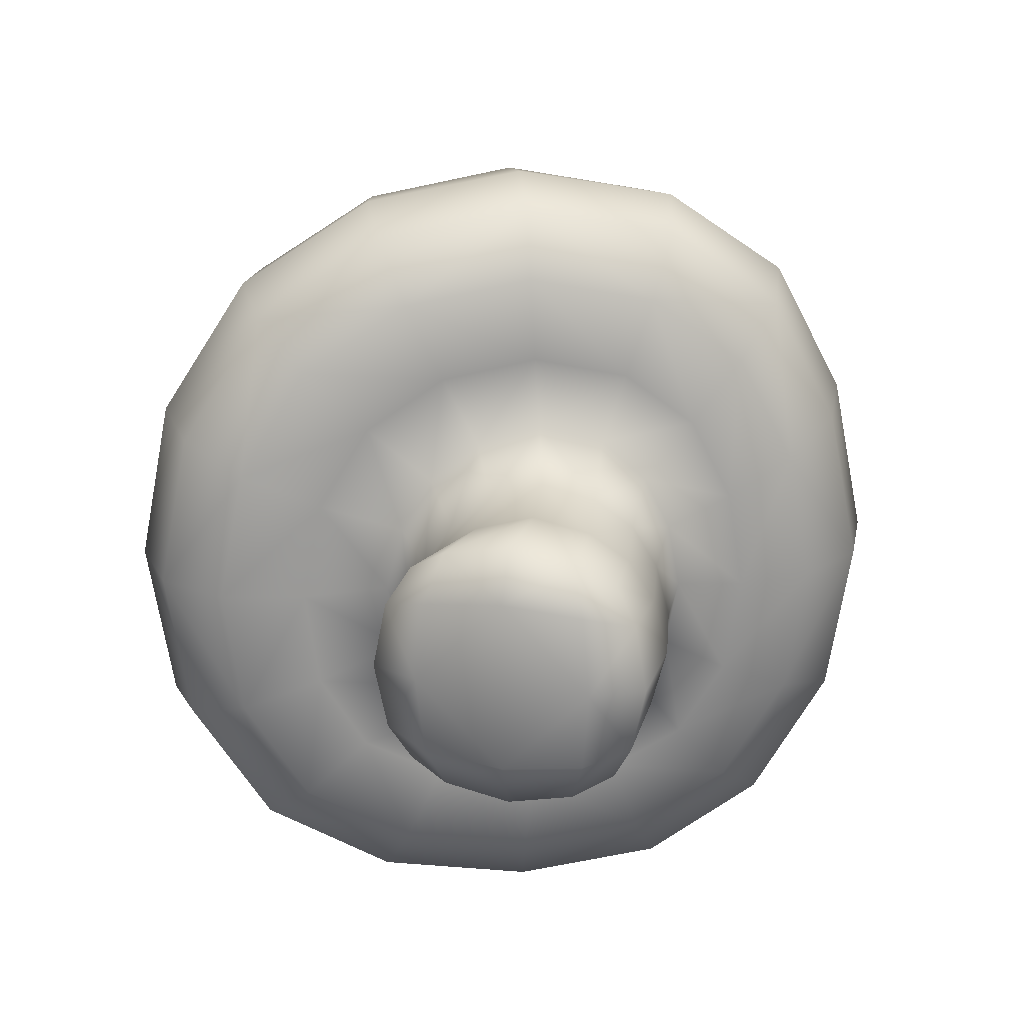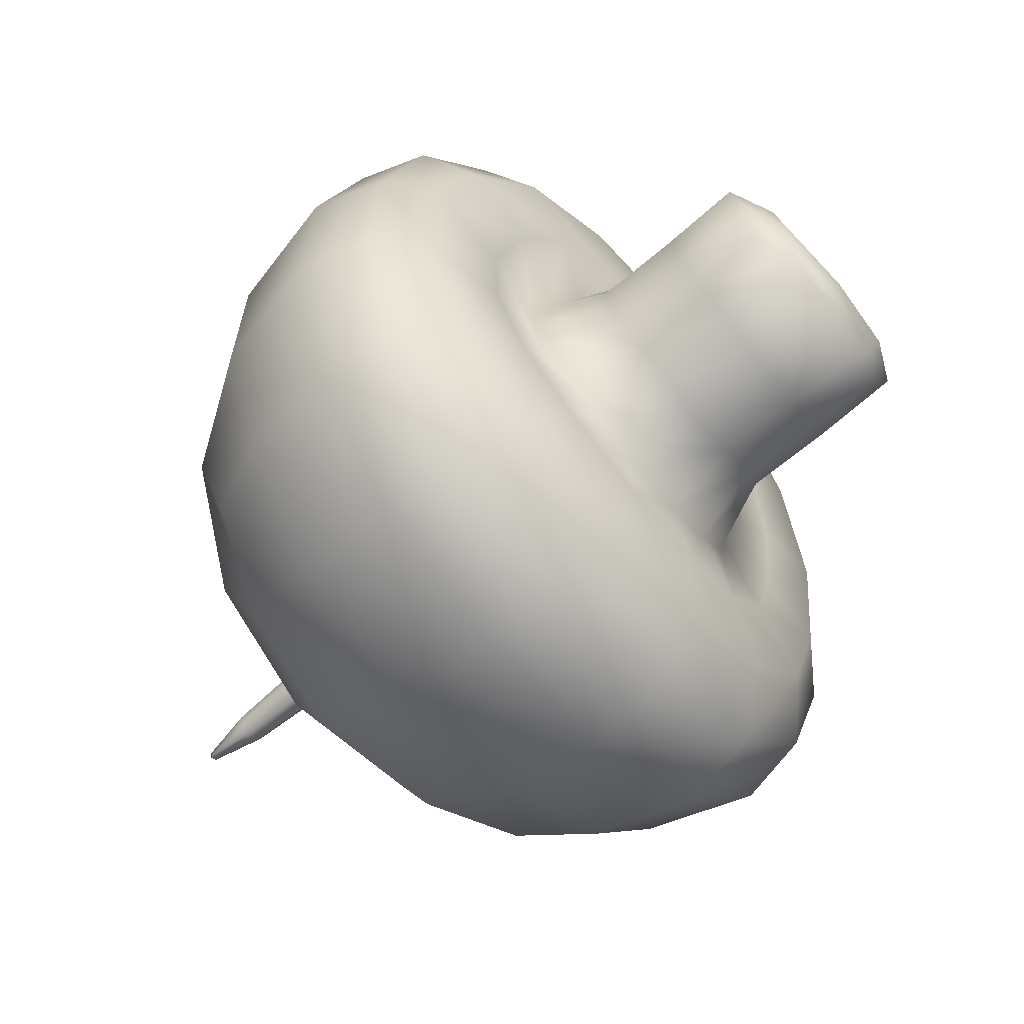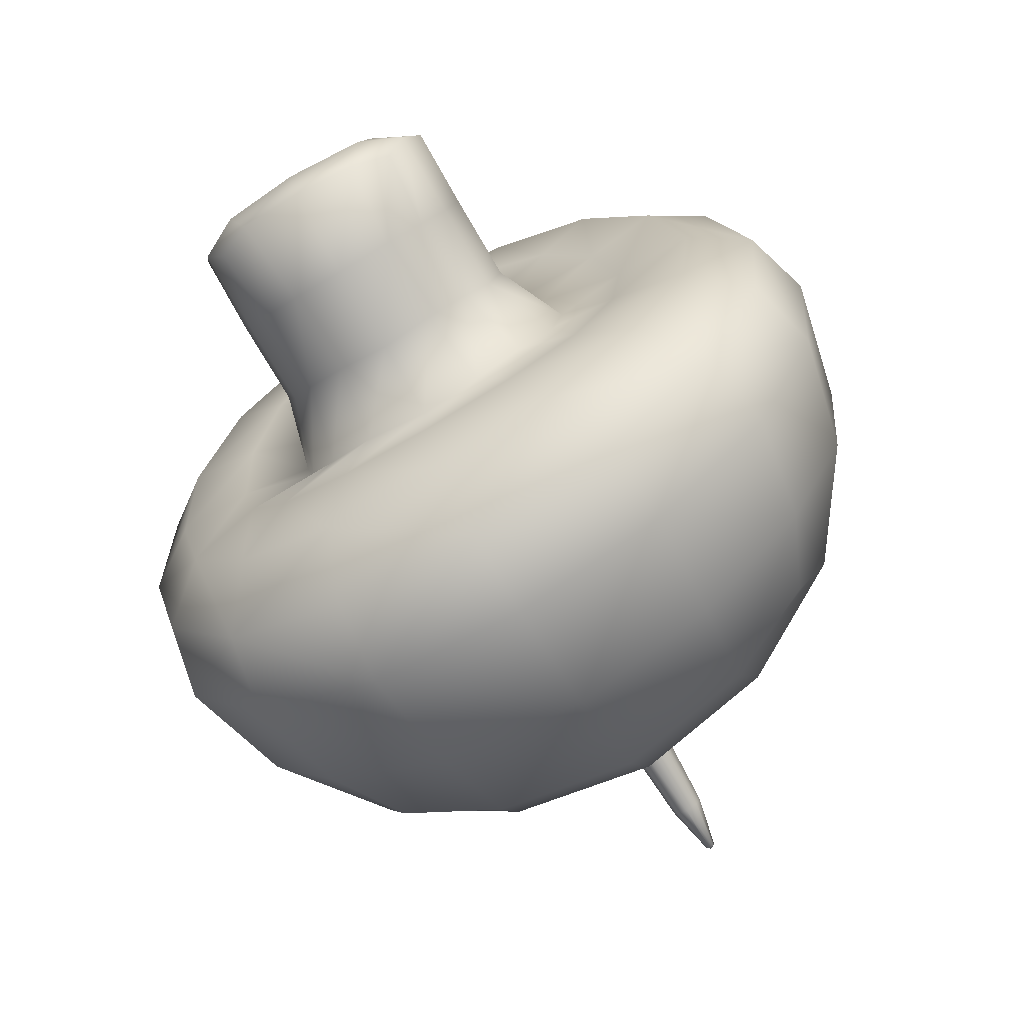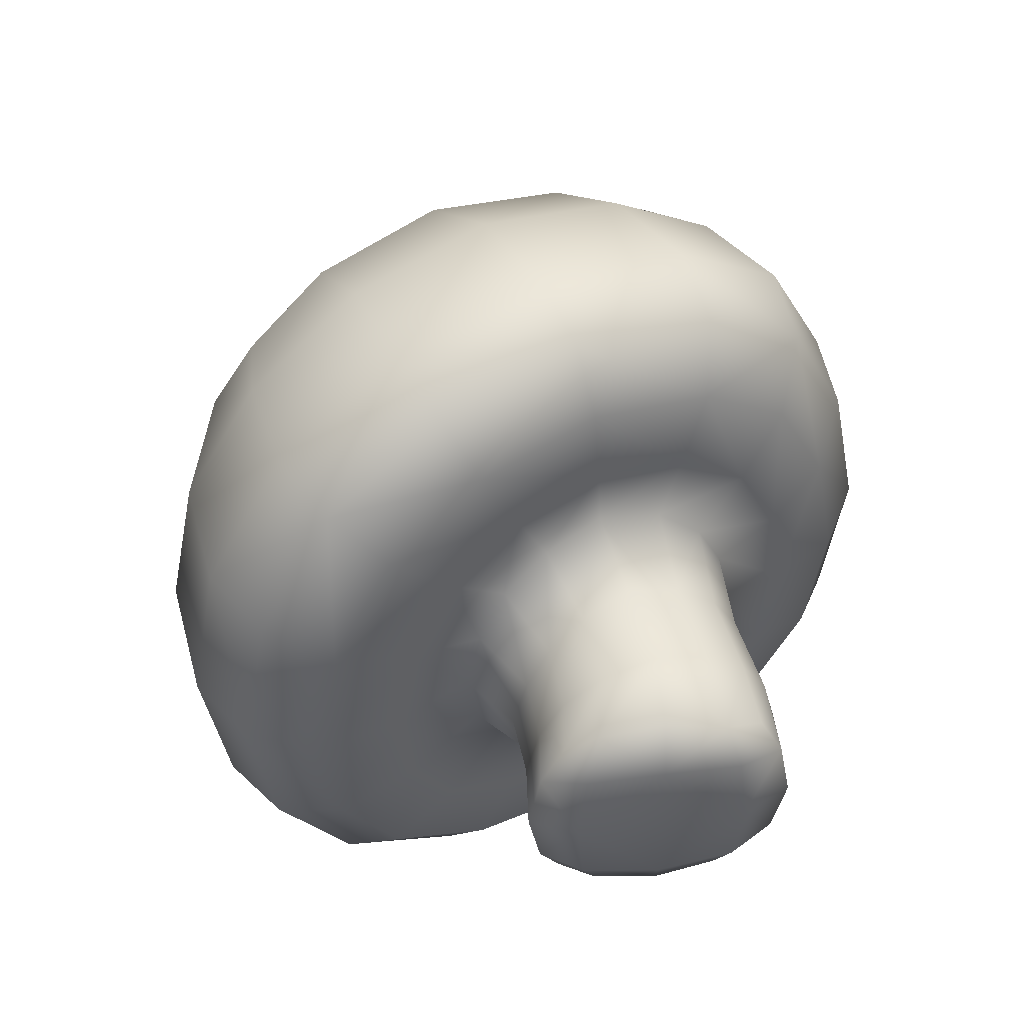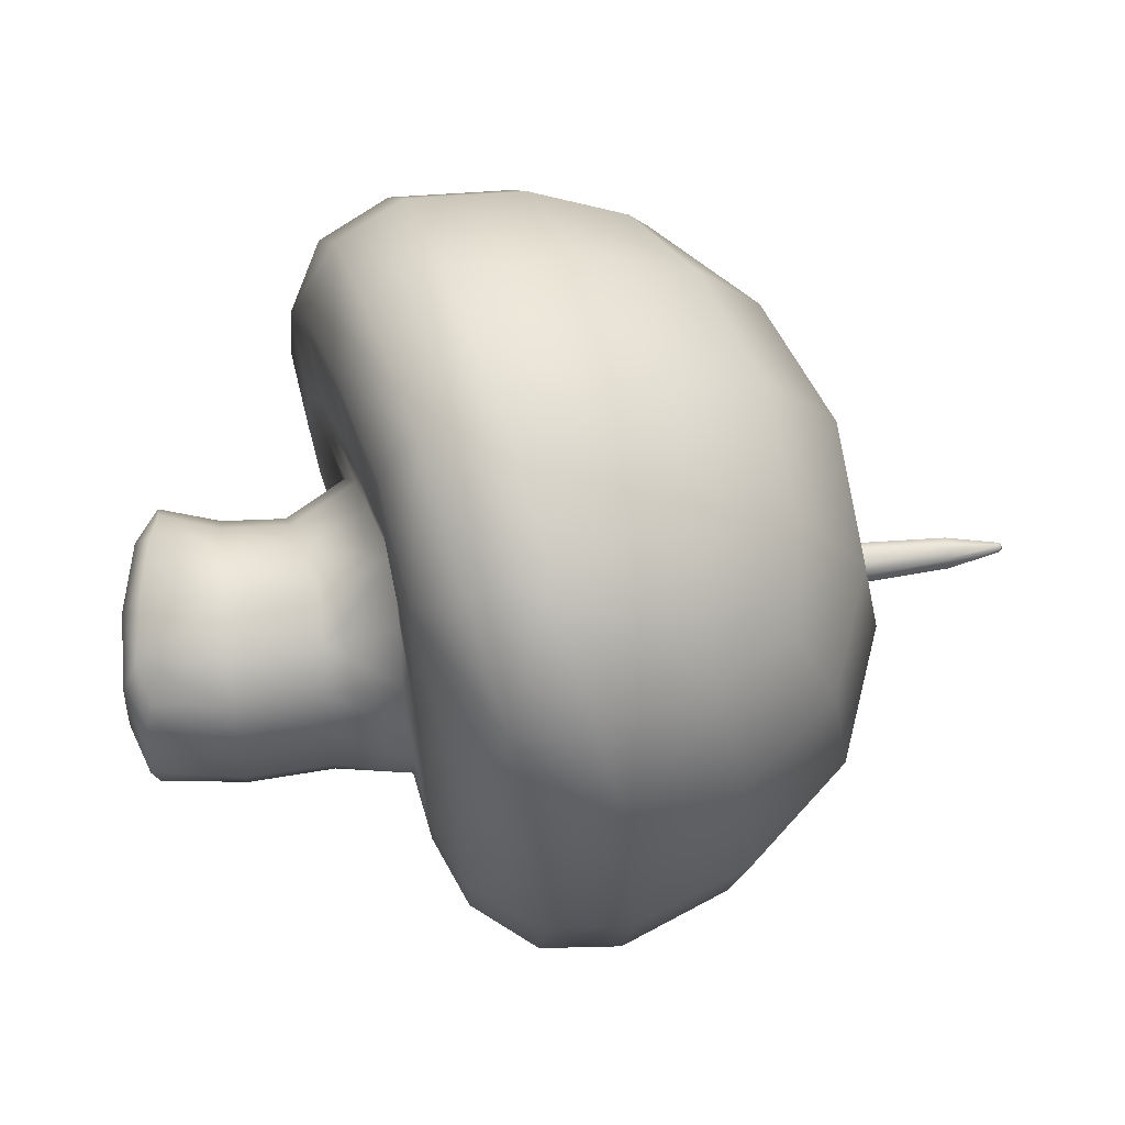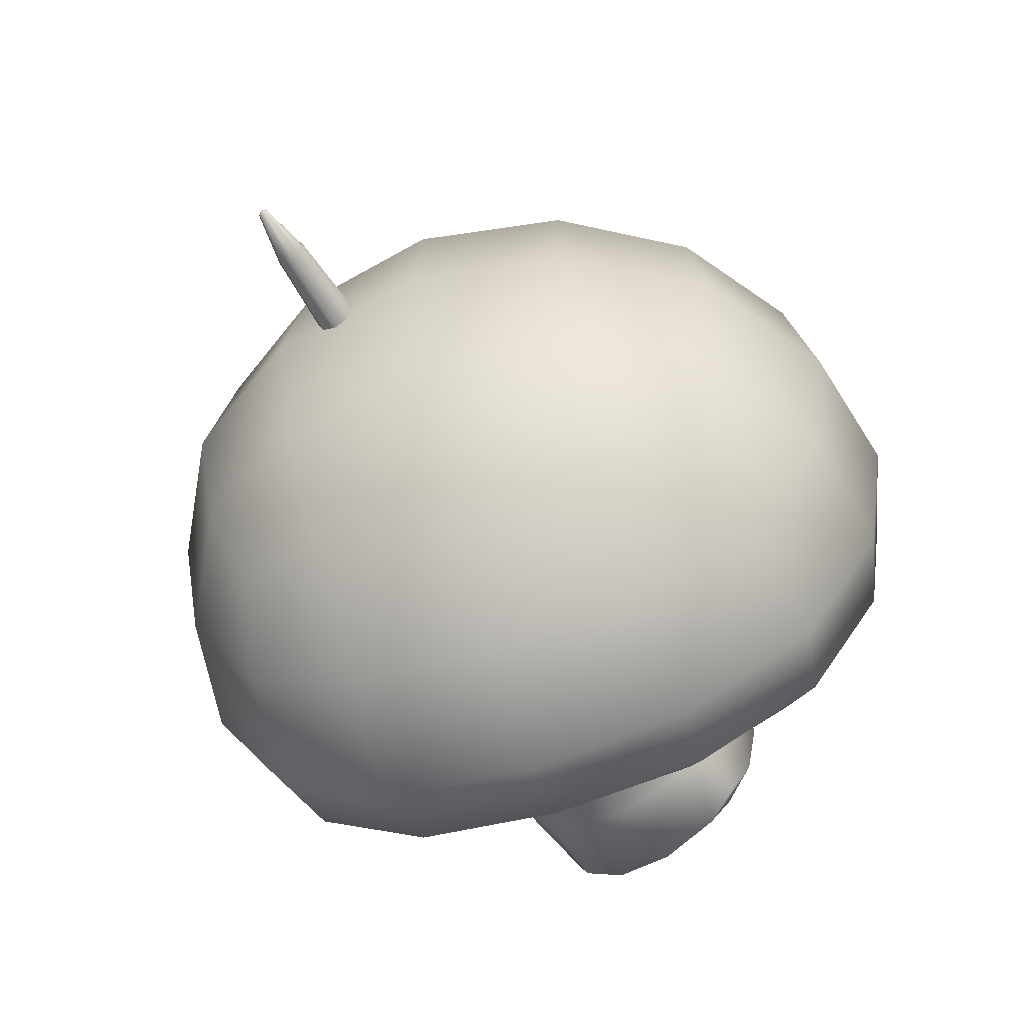
<metadata>
{"format":"obj","ext":"obj","renderer":"f3d","projection":"perspective","resolution":1024,"background":"white","views":[{"elev":21.9,"azim":96.0,"up":"+Y"},{"elev":-72.1,"azim":39.5,"up":"+Z"},{"elev":-78.7,"azim":120.6,"up":"+Z"},{"elev":49.1,"azim":74.5,"up":"+Y"},{"elev":66.6,"azim":173.1,"up":"+Y"},{"elev":-59.4,"azim":-59.1,"up":"+Y"}]}
</metadata>
<code>
g default
v 0.5208 0.2516 -0.2756
v 0.5176 -0.2526 -0.2775
v -0.9812 0.603 -0.4215
v -0.9813 -0.599 -0.4186
v -0.7474 0.603 0.7174
v -0.739 -0.6 0.7355
v 0.4727 0.255 0.2187
v 0.4705 -0.2523 0.2232
v 0.5606 -0.001314 -0.3522
v -1.134 -0.00124 -0.5305
v -0.844 -0.001213 0.8847
v 0.4853 -0.001159 0.3108
v -0.5046 0.737 -0.6297
v -0.5057 -0.7365 -0.623
v -0.9886 0.7354 0.1628
v -0.986 -0.7139 0.1708
v -0.2135 0.7368 0.7474
v -0.2053 -0.7369 0.7655
v 0.5194 0.3346 -0.02312
v 0.5237 -0.3344 -0.0216
v -0.5669 -0.001444 -0.8758
v -1.259 0.000702 0.2176
v -0.1565 -0.001441 1.033
v 0.579 -0.001582 -0.0106
v -0.3607 -0.9933 0.04734
v -0.361 1.016 0.04165
v 0.5493 0.1589 -0.3249
v 0.5554 -0.1604 -0.3196
v -1.085 0.3573 -0.4873
v -1.082 -0.3578 -0.4949
v -0.8137 0.3573 0.8247
v -0.8079 -0.3586 0.839
v 0.4822 0.159 0.28
v 0.4834 -0.1631 0.2788
v -0.3059 0.6977 -0.6248
v -0.777 0.6918 -0.5379
v -0.307 -0.6968 -0.6181
v -0.7775 -0.6895 -0.5321
v -1.015 0.6916 -0.1862
v -0.8789 0.691 0.4969
v -1.016 -0.6777 -0.1769
v -0.8722 -0.6781 0.5115
v -0.5052 0.6912 0.7592
v -0.03217 0.6979 0.6717
v -0.4972 -0.6909 0.7778
v -0.02411 -0.6966 0.6902
v 0.4919 0.3036 0.1371
v 0.543 0.2992 -0.1775
v 0.5009 -0.3027 0.1352
v 0.5364 -0.3049 -0.1792
v -0.3499 -0.00145 -0.8591
v -0.5507 -0.4048 -0.815
v -0.869 -0.001452 -0.7614
v -0.5539 0.4021 -0.7982
v -1.269 -0.000203 -0.1832
v -1.189 -0.3913 0.209
v -1.114 -0.000184 0.5953
v -1.193 0.4012 0.2002
v -0.4897 -0.001448 1.029
v -0.1666 -0.4051 0.9702
v 0.03505 -0.001439 0.9368
v -0.1722 0.4022 0.9578
v 0.5517 -0.001456 0.2002
v 0.5778 -0.2165 -0.01093
v 0.6044 -0.001429 -0.2214
v 0.5795 0.2139 -0.01064
v -0.1792 -0.939 0.01317
v -0.2752 -0.933 0.438
v -0.6744 -0.9206 0.11
v -0.4381 -0.9324 -0.3277
v -0.1801 0.962 0.006283
v -0.4352 0.9456 -0.3434
v -0.6759 0.9455 0.1035
v -0.2802 0.9451 0.4269
v -0.3419 -0.3836 -0.8007
v -0.8372 -0.3832 -0.7075
v -0.84 0.3806 -0.692
v -0.3453 0.3807 -0.7846
v -1.202 -0.3756 -0.1725
v -1.052 -0.3759 0.5702
v -1.058 0.3807 0.5551
v -1.203 0.3808 -0.174
v -0.4818 -0.3831 0.9655
v 0.01885 -0.3833 0.8807
v 0.01252 0.3809 0.8665
v -0.4874 0.3807 0.9545
v 0.5397 -0.1974 0.18
v 0.5902 -0.1969 -0.2057
v 0.5915 0.1922 -0.2031
v 0.541 0.1913 0.178
v -0.09419 -0.881 0.3814
v -0.5795 -0.8658 0.4769
v -0.7337 -0.8653 -0.2492
v -0.2468 -0.8818 -0.34
v -0.244 0.8958 -0.3571
v -0.7311 0.8795 -0.2641
v -0.5849 0.8791 0.465
v -0.09838 0.8957 0.3698
v -0.08716 0.4168 -0.0376
v -0.08765 0.3829 -0.1982
v -0.07863 0.2887 -0.3093
v -0.08136 0.1592 -0.3729
v -0.0866 -0.001346 -0.4015
v -0.07549 -0.1631 -0.3738
v -0.08719 -0.2873 -0.2979
v -0.1031 -0.3679 -0.1821
v -0.1008 -0.3992 -0.02653
v -0.05828 -0.3673 0.1312
v -0.007286 -0.2878 0.2482
v 0.01577 -0.1625 0.3199
v 0.01638 -0.001075 0.3495
v 0.01108 0.1588 0.3084
v -0.01587 0.2868 0.2349
v -0.04444 0.3812 0.117
v 0.3192 0.3335 -0.05951
v 0.3233 0.2989 -0.1968
v 0.3301 0.2349 -0.2936
v 0.3344 0.1371 -0.3567
v 0.3351 -0.001454 -0.3917
v 0.3343 -0.14 -0.3561
v 0.3301 -0.2362 -0.2912
v 0.3233 -0.3023 -0.1963
v 0.3196 -0.336 -0.05865
v 0.3219 -0.302 0.07995
v 0.3264 -0.2383 0.1775
v 0.3303 -0.14 0.24
v 0.3315 -0.001454 0.2737
v 0.3294 0.1373 0.2386
v 0.3247 0.235 0.1745
v 0.3211 0.2992 0.07806
v 0.09731 0.3334 -0.06097
v 0.0986 0.2977 -0.1926
v 0.1127 0.2328 -0.2901
v 0.1172 0.1327 -0.3517
v 0.1115 -0.001371 -0.385
v 0.1167 -0.1352 -0.3481
v 0.1118 -0.2341 -0.284
v 0.09847 -0.3012 -0.1885
v 0.09889 -0.3352 -0.05656
v 0.1238 -0.299 0.07447
v 0.1548 -0.2344 0.1696
v 0.1709 -0.1359 0.2324
v 0.1717 -0.001402 0.2649
v 0.17 0.134 0.2272
v 0.1522 0.2318 0.1634
v 0.1212 0.2989 0.06819
v 0.08103 0.243 0.5069
v 0.1014 0.322 0.704
v 0.05831 0.5888 0.5449
v 0.04237 0.4394 0.388
v -0.005551 0.7541 0.2928
v -0.01598 0.5606 0.2018
v -0.07911 0.8098 -0.01302
v -0.07423 0.6035 -0.02584
v -0.1225 0.7536 -0.3179
v -0.09526 0.561 -0.2546
v -0.1619 0.5875 -0.5416
v -0.1046 0.4382 -0.4252
v -0.181 0.3216 -0.6779
v -0.1056 0.2408 -0.5259
v -0.1813 -0.001468 -0.7354
v -0.1049 -0.001395 -0.5642
v -0.1793 -0.3239 -0.685
v -0.1038 -0.2429 -0.5243
v -0.1605 -0.5851 -0.5323
v -0.1036 -0.435 -0.4118
v -0.125 -0.7378 -0.2996
v -0.09527 -0.5473 -0.2376
v -0.07725 -0.7864 -0.003436
v -0.07407 -0.5849 -0.01394
v 0.002289 -0.739 0.3062
v -0.009809 -0.5494 0.2188
v 0.06849 -0.5865 0.564
v 0.05106 -0.4382 0.408
v 0.1097 -0.3245 0.719
v 0.08776 -0.245 0.5188
v 0.1253 -0.001425 0.7632
v 0.09907 -0.001431 0.5518
v -1.473 -0.01486 0.01608
v -1.473 -0.02708 -0.01321
v -1.473 -0.0148 -0.04284
v -1.473 0.01168 -0.05486
v -1.473 0.04454 -0.04282
v -1.473 0.05644 -0.01335
v -1.473 0.04435 0.01601
v -1.473 0.01168 0.02788
v -1.62 0.01159 -0.01247
v -0.901 0.06566 0.03912
v -0.9011 0.08753 -0.01381
v -0.901 0.06665 -0.06509
v -0.9009 0.01205 -0.08639
v -0.9008 -0.03898 -0.0651
v -0.9008 -0.06008 -0.01373
v -0.9008 -0.03812 0.03917
v -0.9009 0.01206 0.06133
v -1.611 0.004285 -0.004169
v -1.611 0.000641 -0.0129
v -1.611 0.004302 -0.02174
v -1.611 0.01159 -0.02532
v -1.611 0.022 -0.02173
v -1.611 0.02554 -0.01294
v -1.611 0.02194 -0.00419
v -1.611 0.01159 -0.000651
g FoodShortRLowerArm
f 163 165 37 75
f 37 14 52 75
f 52 21 51 75
f 51 161 163 75
f 38 4 30 76
f 30 10 53 76
f 53 21 52 76
f 52 14 38 76
f 29 3 36 77
f 36 13 54 77
f 54 21 53 77
f 53 10 29 77
f 35 157 159 78
f 159 161 51 78
f 51 21 54 78
f 54 13 35 78
f 30 4 41 79
f 41 16 56 79
f 56 22 55 79
f 55 10 30 79
f 42 6 32 80
f 32 11 57 80
f 57 22 56 80
f 56 16 42 80
f 31 5 40 81
f 40 15 58 81
f 58 22 57 81
f 57 11 31 81
f 39 3 29 82
f 29 10 55 82
f 55 22 58 82
f 58 15 39 82
f 32 6 45 83
f 45 18 60 83
f 60 23 59 83
f 59 11 32 83
f 46 173 175 84
f 175 177 61 84
f 61 23 60 84
f 60 18 46 84
f 148 149 44 85
f 44 17 62 85
f 62 23 61 85
f 61 177 148 85
f 43 5 31 86
f 31 11 59 86
f 59 23 62 86
f 62 17 43 86
f 34 8 49 87
f 49 20 64 87
f 64 24 63 87
f 63 12 34 87
f 50 2 28 88
f 28 9 65 88
f 65 24 64 88
f 64 20 50 88
f 27 1 48 89
f 48 19 66 89
f 66 24 65 89
f 65 9 27 89
f 47 7 33 90
f 33 12 63 90
f 63 24 66 90
f 66 19 47 90
f 171 173 46 91
f 46 18 68 91
f 68 25 67 91
f 67 169 171 91
f 45 6 42 92
f 42 16 69 92
f 69 25 68 92
f 68 18 45 92
f 41 4 38 93
f 38 14 70 93
f 70 25 69 93
f 69 16 41 93
f 37 165 167 94
f 167 169 67 94
f 67 25 70 94
f 70 14 37 94
f 155 157 35 95
f 35 13 72 95
f 72 26 71 95
f 71 153 155 95
f 36 3 39 96
f 39 15 73 96
f 73 26 72 96
f 72 13 36 96
f 40 5 43 97
f 43 17 74 97
f 74 26 73 97
f 73 15 40 97
f 44 149 151 98
f 151 153 71 98
f 71 26 74 98
f 74 17 44 98
f 99 131 132 100
f 132 133 101 100
f 102 101 133 134
f 134 135 103 102
f 104 103 135 136
f 136 137 105 104
f 106 105 137 138
f 138 139 107 106
f 108 107 139 140
f 140 141 109 108
f 110 109 141 142
f 142 143 111 110
f 112 111 143 144
f 144 145 113 112
f 114 113 145 146
f 146 131 99 114
f 112 113 150 147
f 152 150 113 114
f 114 99 154 152
f 156 154 99 100
f 100 101 158 156
f 160 158 101 102
f 102 103 162 160
f 164 162 103 104
f 104 105 166 164
f 168 166 105 106
f 106 107 170 168
f 172 170 107 108
f 108 109 174 172
f 176 174 109 110
f 110 111 178 176
f 147 178 111 112
f 115 19 48 116
f 48 1 117 116
f 118 117 1 27
f 27 9 119 118
f 120 119 9 28
f 28 2 121 120
f 122 121 2 50
f 50 20 123 122
f 124 123 20 49
f 49 8 125 124
f 126 125 8 34
f 34 12 127 126
f 128 127 12 33
f 33 7 129 128
f 130 129 7 47
f 47 19 115 130
f 131 115 116 132
f 116 117 133 132
f 134 133 117 118
f 118 119 135 134
f 136 135 119 120
f 120 121 137 136
f 138 137 121 122
f 122 123 139 138
f 140 139 123 124
f 124 125 141 140
f 142 141 125 126
f 126 127 143 142
f 144 143 127 128
f 128 129 145 144
f 146 145 129 130
f 130 115 131 146
f 147 148 177 178
f 148 147 150 149
f 149 150 152 151
f 151 152 154 153
f 153 154 156 155
f 155 156 158 157
f 157 158 160 159
f 159 160 162 161
f 161 162 164 163
f 163 164 166 165
f 165 166 168 167
f 167 168 170 169
f 169 170 172 171
f 171 172 174 173
f 173 174 176 175
f 175 176 178 177
f 194 179 180 193
f 193 180 181 192
f 192 181 182 191
f 191 182 183 190
f 190 183 184 189
f 196 197 180 179
f 197 198 181 180
f 198 199 182 181
f 188 189 184 185
f 188 185 186 195
f 194 195 186 179
f 182 199 200 183
f 183 200 201 184
f 202 201 187
f 202 203 186 185
f 203 196 179 186
f 203 202 187
f 196 203 187
f 197 196 187
f 198 197 187
f 199 198 187
f 200 199 187
f 201 200 187
f 202 185 184 201

</code>
